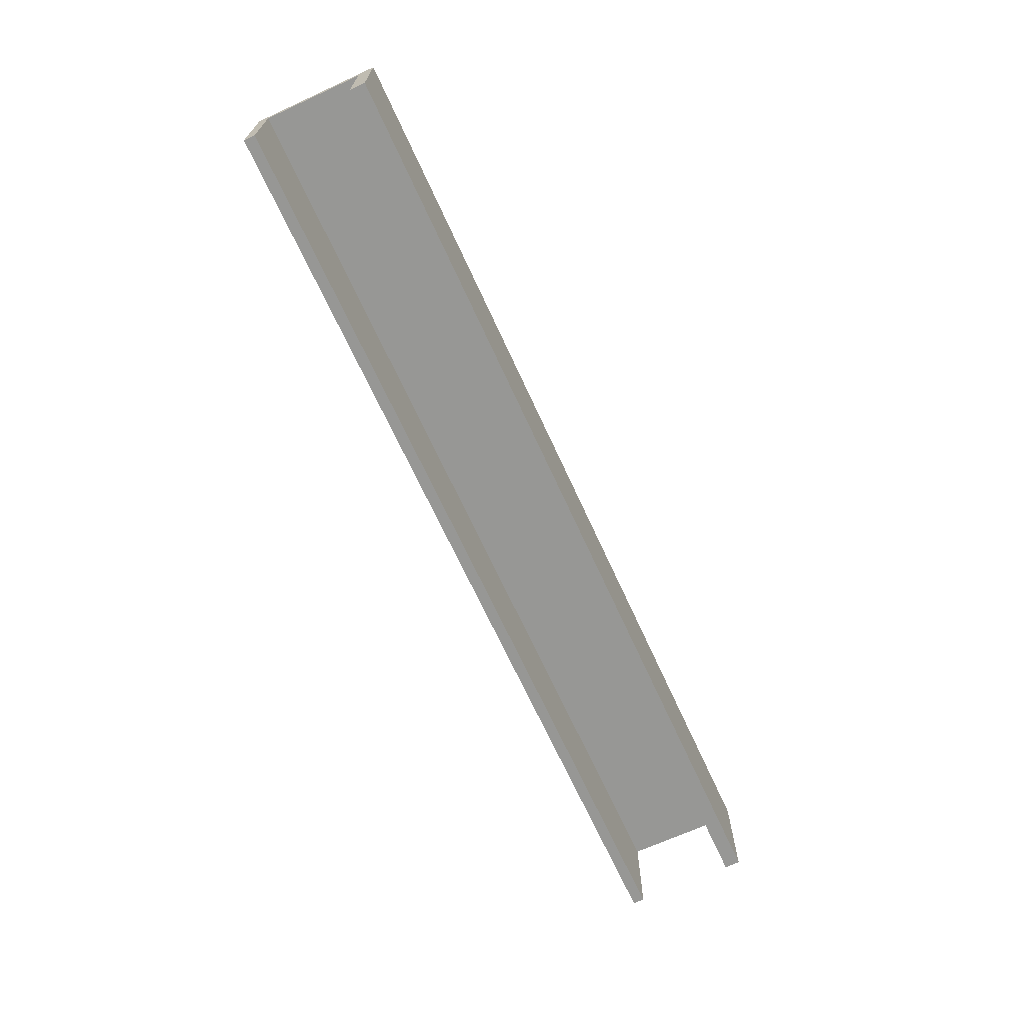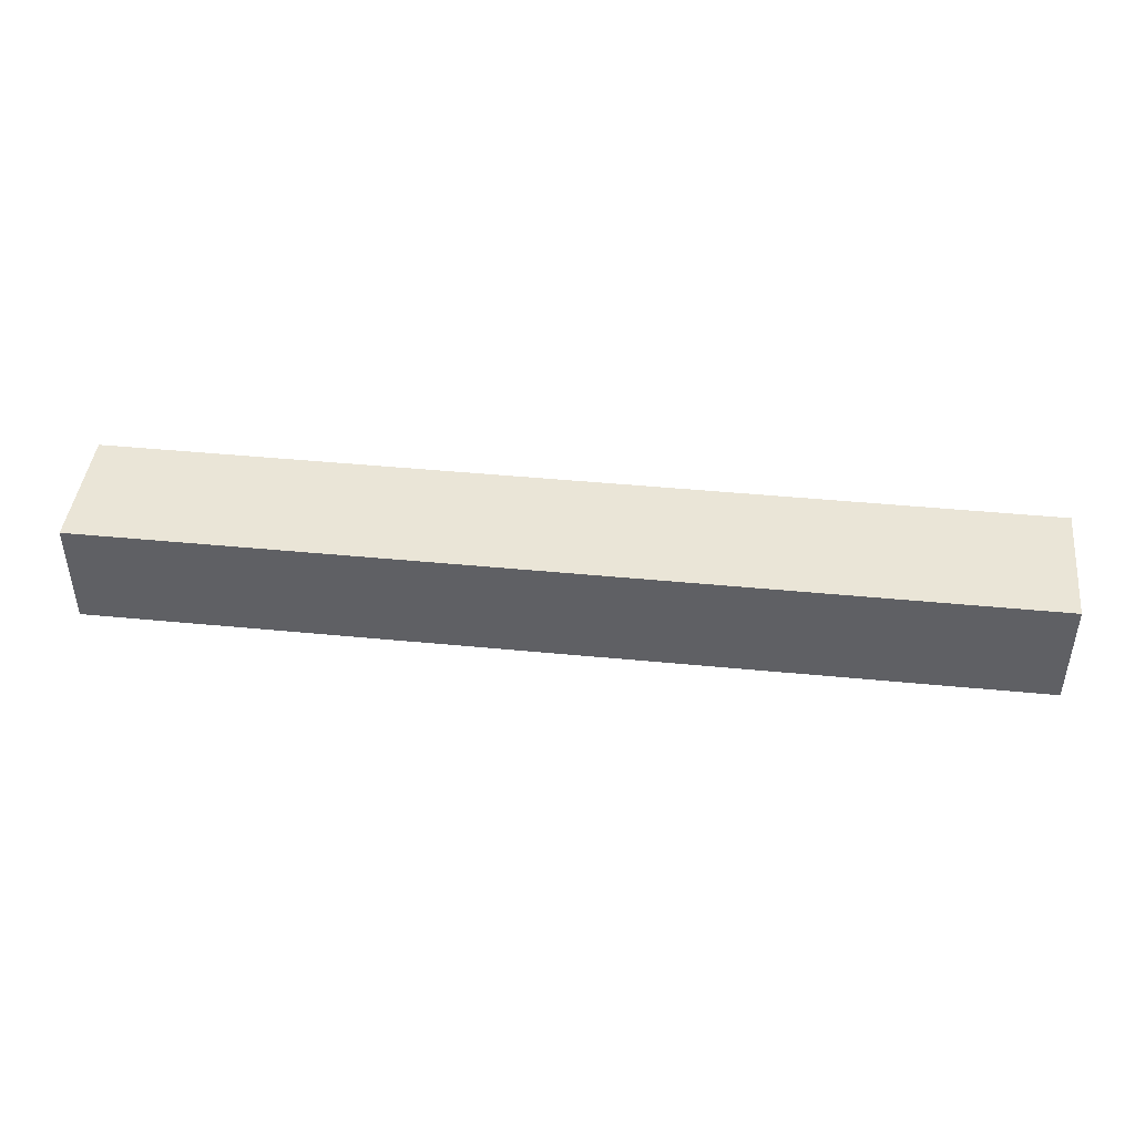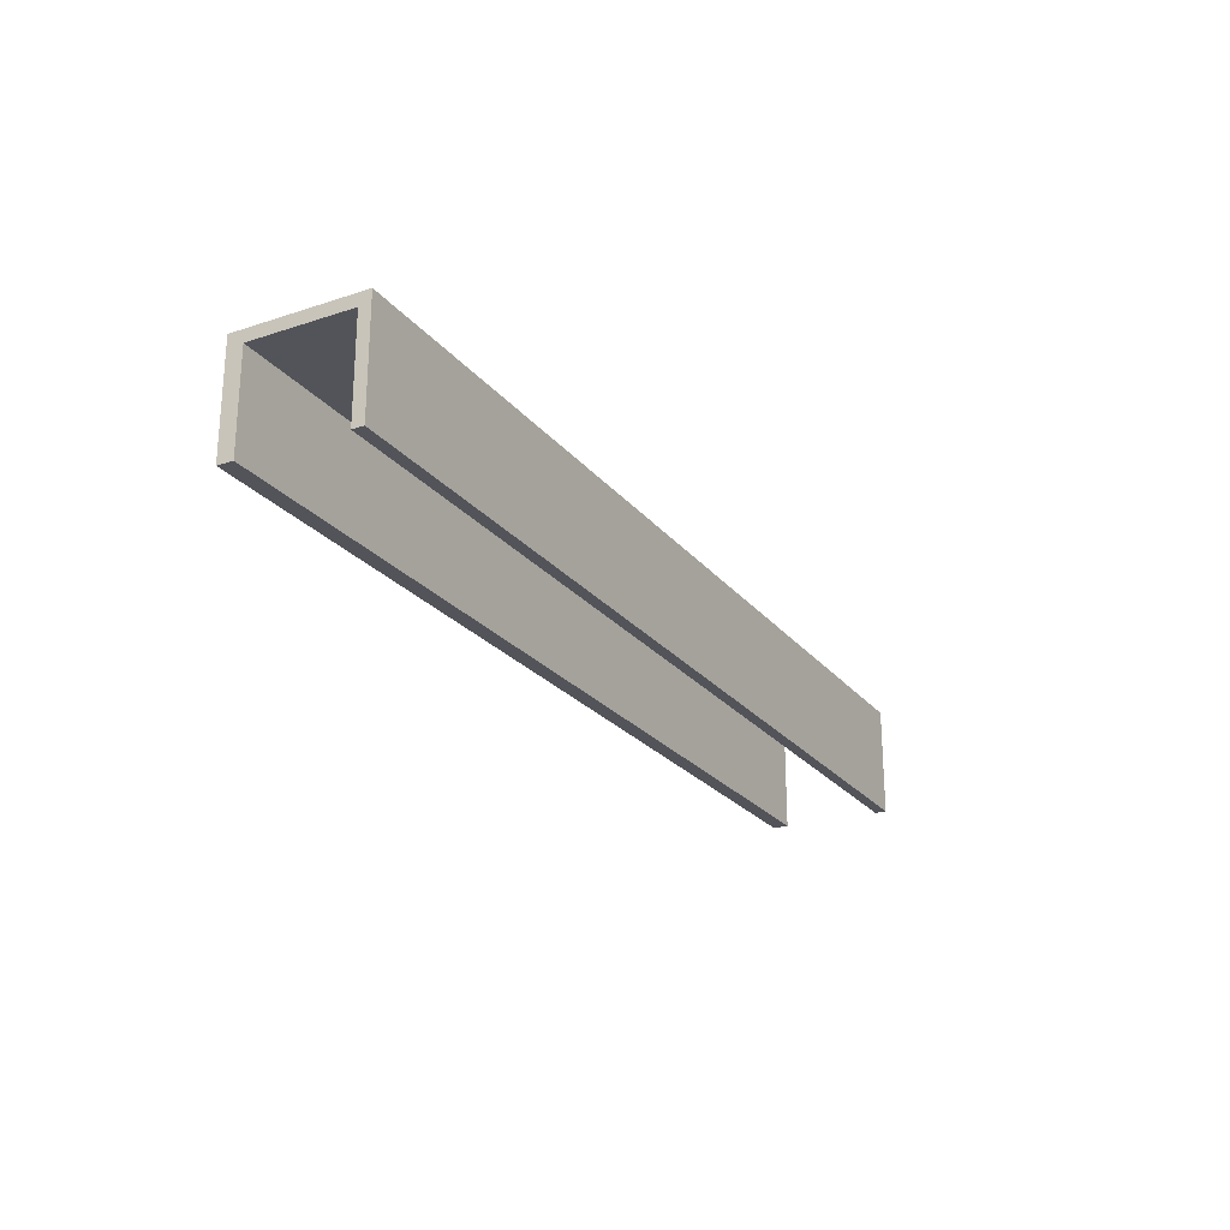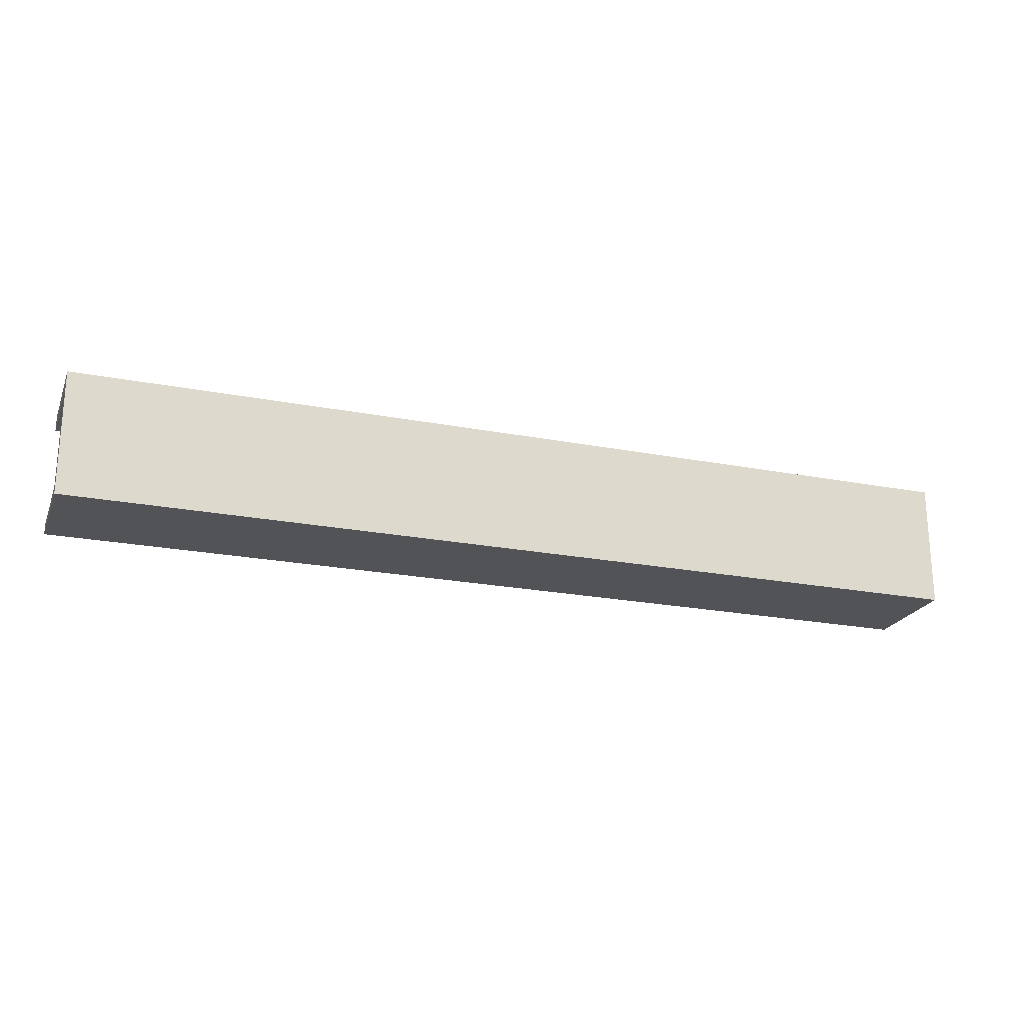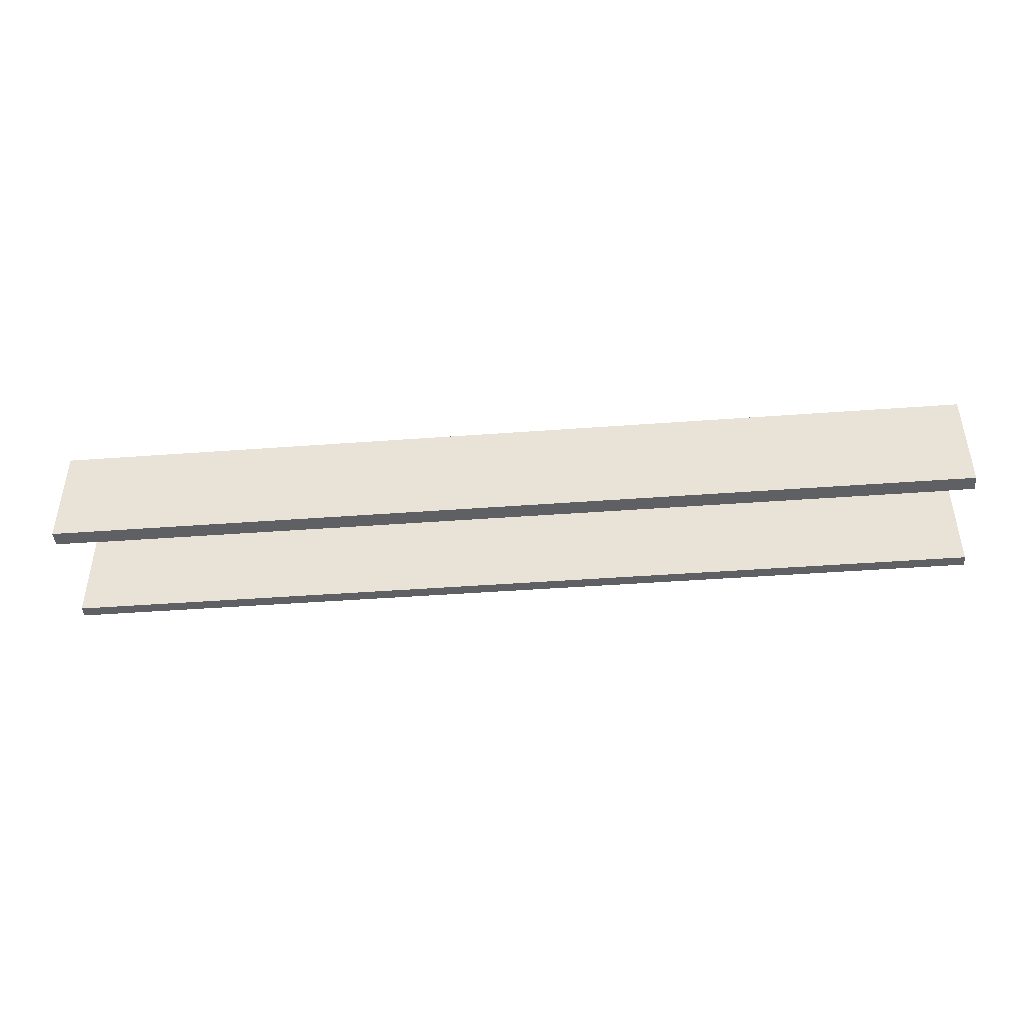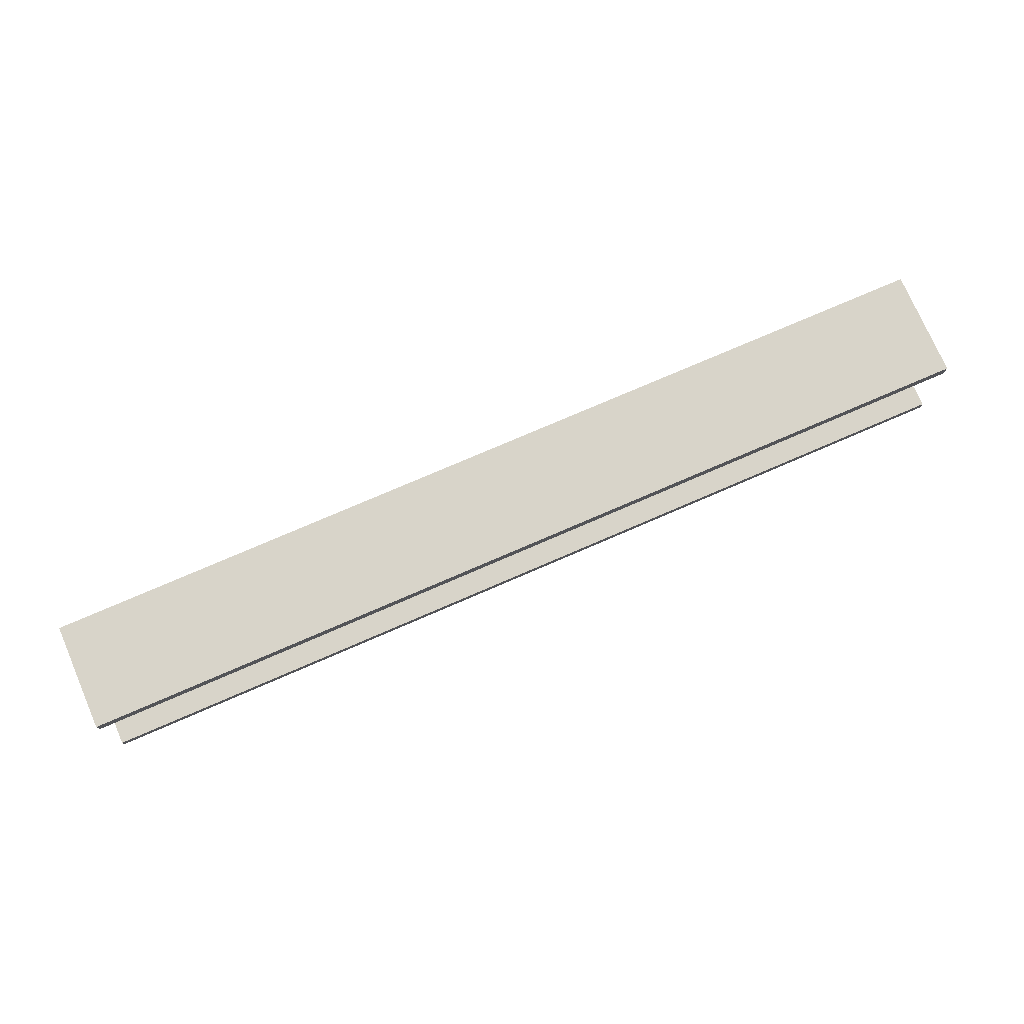
<metadata>
{"format":"obj","ext":"obj","renderer":"f3d","projection":"perspective","resolution":1024,"background":"white","views":[{"elev":-68.1,"azim":-65.4,"up":"+Y"},{"elev":44.0,"azim":6.5,"up":"+Y"},{"elev":-23.8,"azim":118.7,"up":"+Y"},{"elev":-22.1,"azim":161.3,"up":"+Z"},{"elev":-43.9,"azim":5.0,"up":"+Y"},{"elev":75.6,"azim":-23.4,"up":"+Z"}]}
</metadata>
<code>
o Cube
v 4 -0.2174 4
v 4 -1.18 4
v 4 -0.2174 -4
v 4 -1.18 -4
v -70.92 -0.2174 4
v -70.92 -1.18 4
v -70.92 -0.2174 -4
v -70.92 -1.18 -4
v 4 -1.18 -4.913
v 4 -0.2174 -4.913
v -70.92 -0.2174 -4.913
v -70.92 -1.18 -4.913
v 4 -8.959 -4
v -70.92 -8.959 -4
v 4 -8.959 -4.913
v -70.92 -8.959 -4.913
v 4 -0.2174 5.246
v 4 -1.18 5.246
v -70.92 -1.18 5.246
v -70.92 -0.2174 5.246
v -70.92 -8.829 4
v 4 -8.829 4
v -70.92 -8.829 5.246
v 4 -8.829 5.246
f 2 3 1
f 8 13 4
f 8 5 7
f 1 18 2
f 7 1 3
f 4 6 8
f 9 11 10
f 4 10 3
f 7 12 8
f 3 11 7
f 14 15 13
f 12 14 8
f 9 16 12
f 4 15 9
f 19 17 20
f 5 17 1
f 6 23 19
f 6 20 5
f 22 23 21
f 2 21 6
f 18 22 2
f 19 24 18
f 2 4 3
f 8 14 13
f 8 6 5
f 1 17 18
f 7 5 1
f 4 2 6
f 9 12 11
f 4 9 10
f 7 11 12
f 3 10 11
f 14 16 15
f 12 16 14
f 9 15 16
f 4 13 15
f 19 18 17
f 5 20 17
f 6 21 23
f 6 19 20
f 22 24 23
f 2 22 21
f 18 24 22
f 19 23 24

</code>
